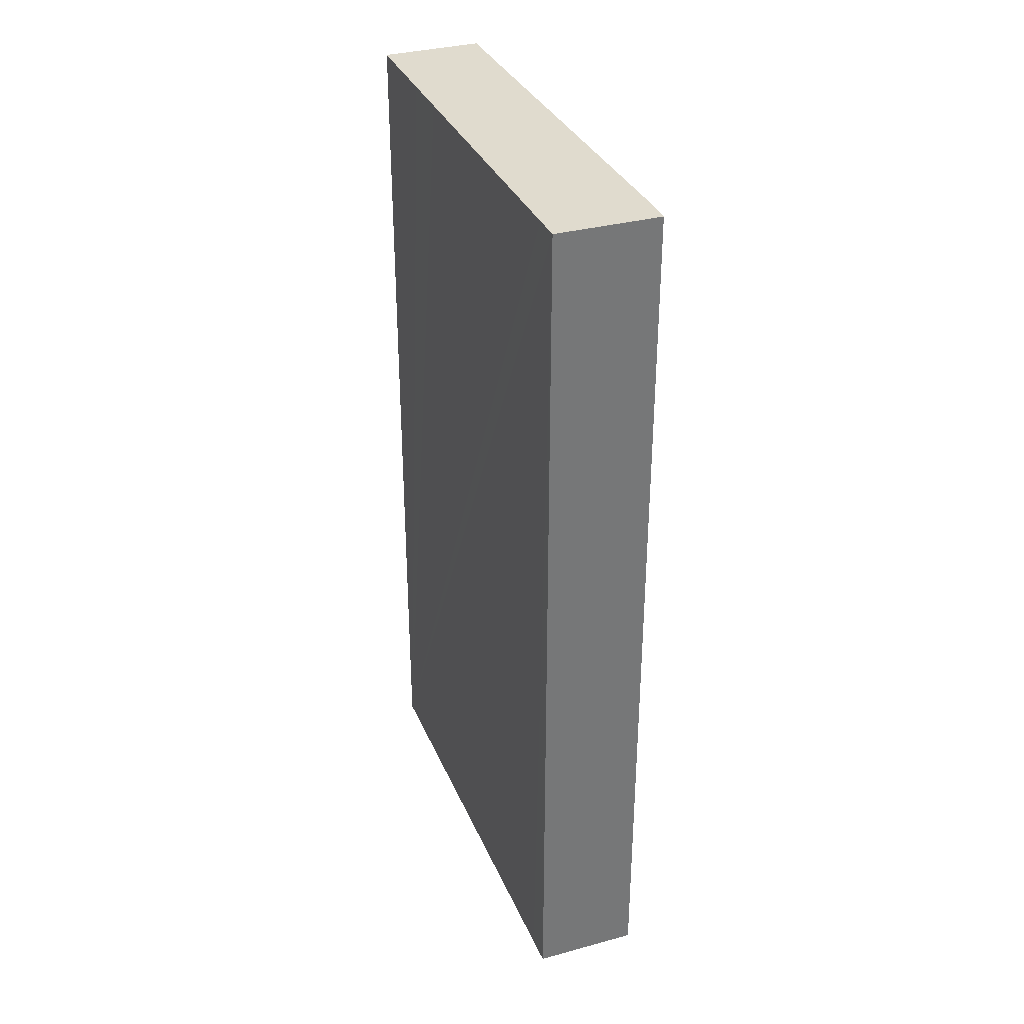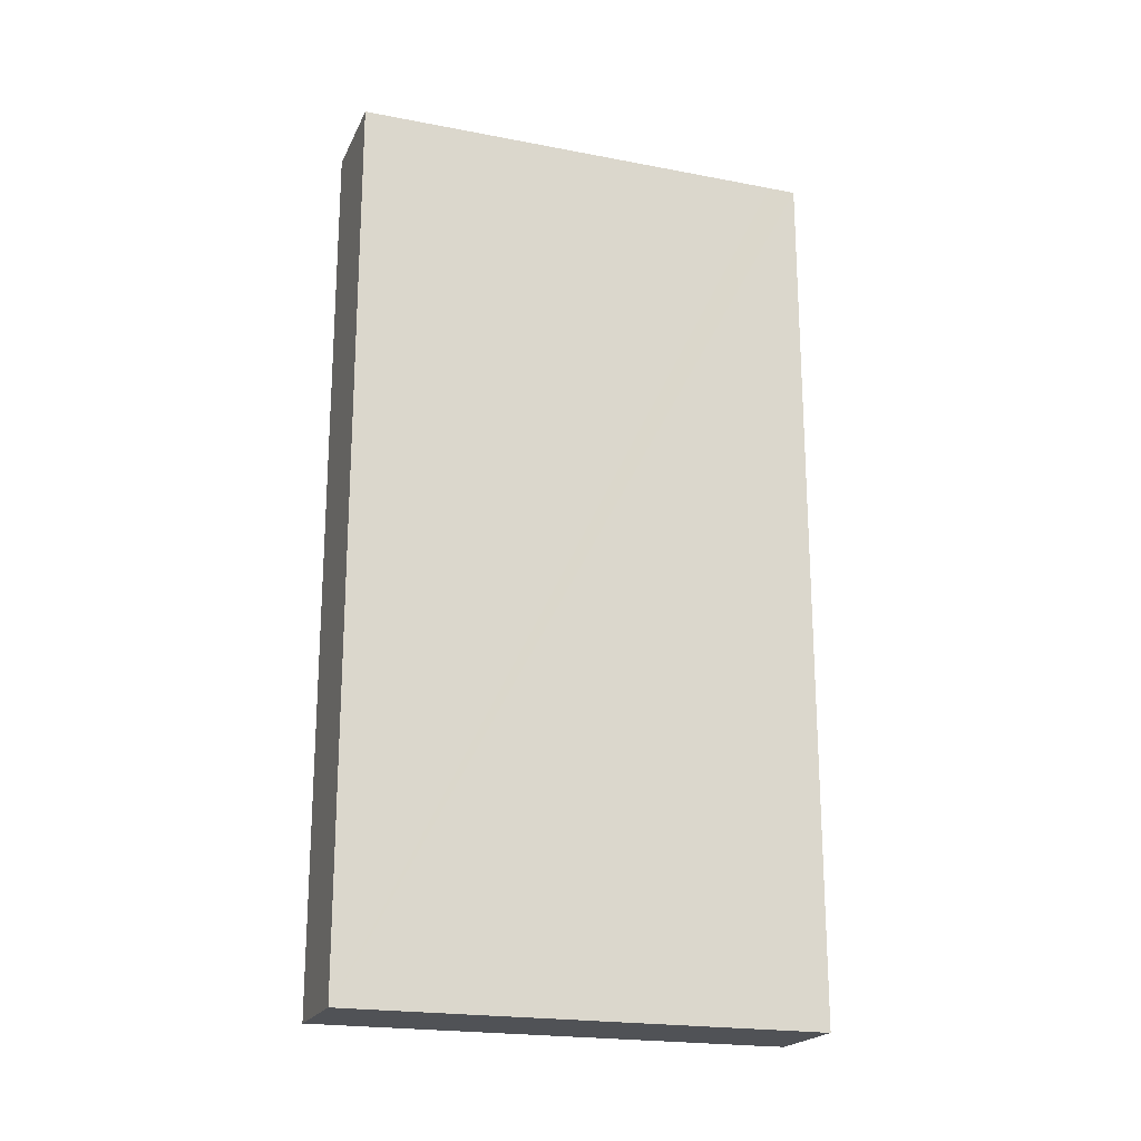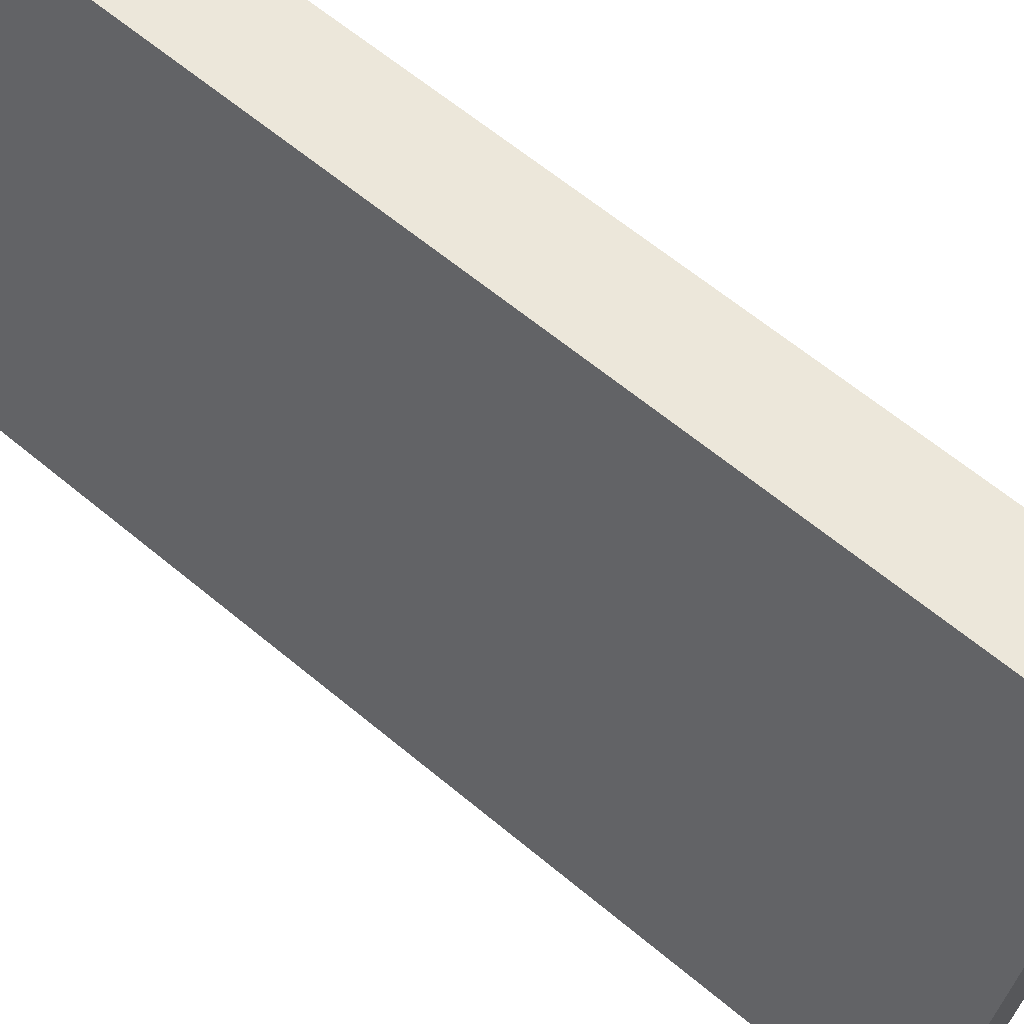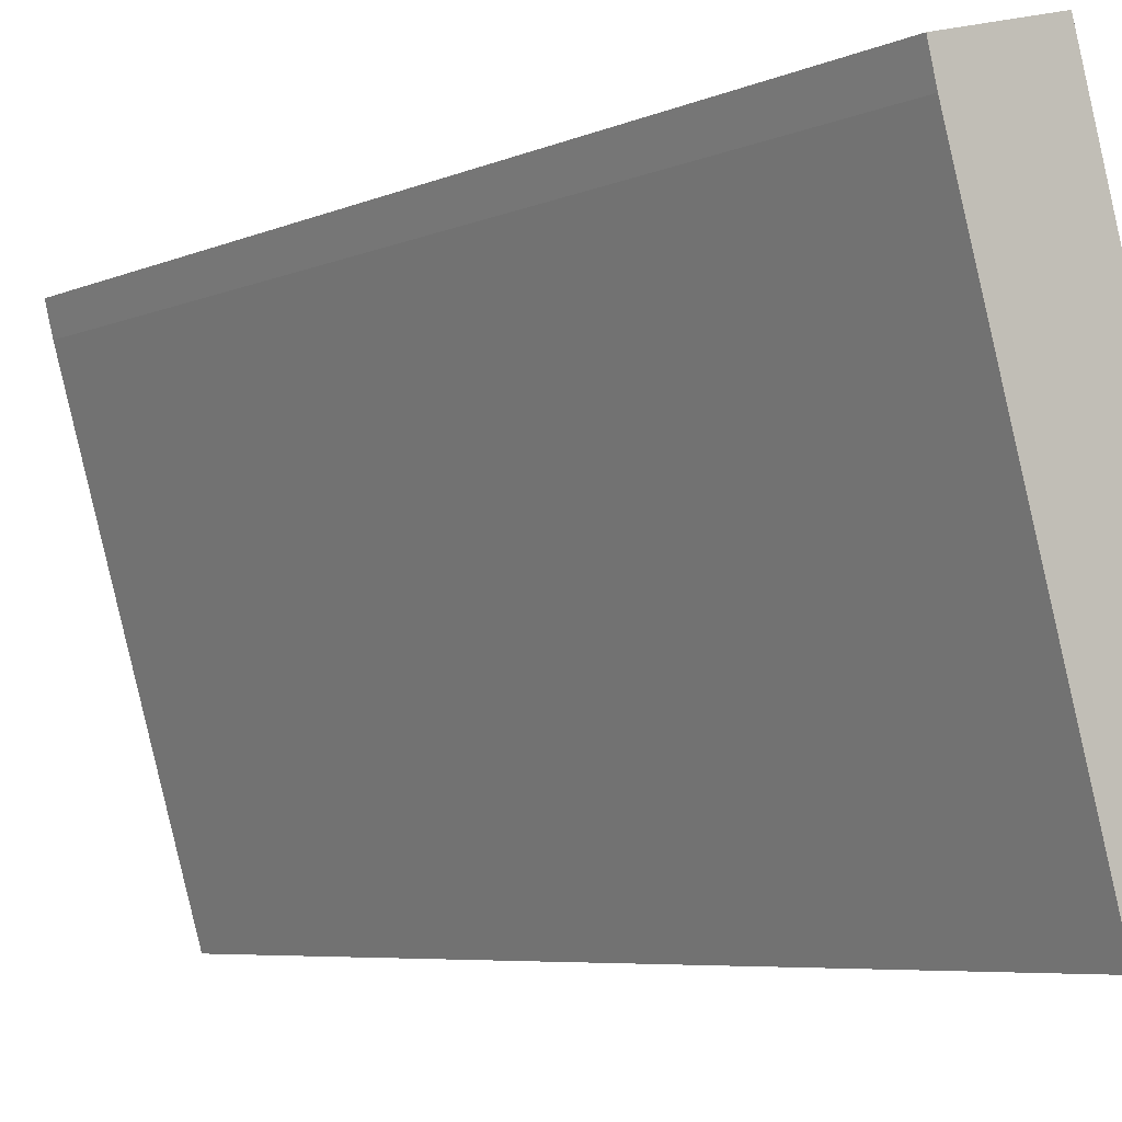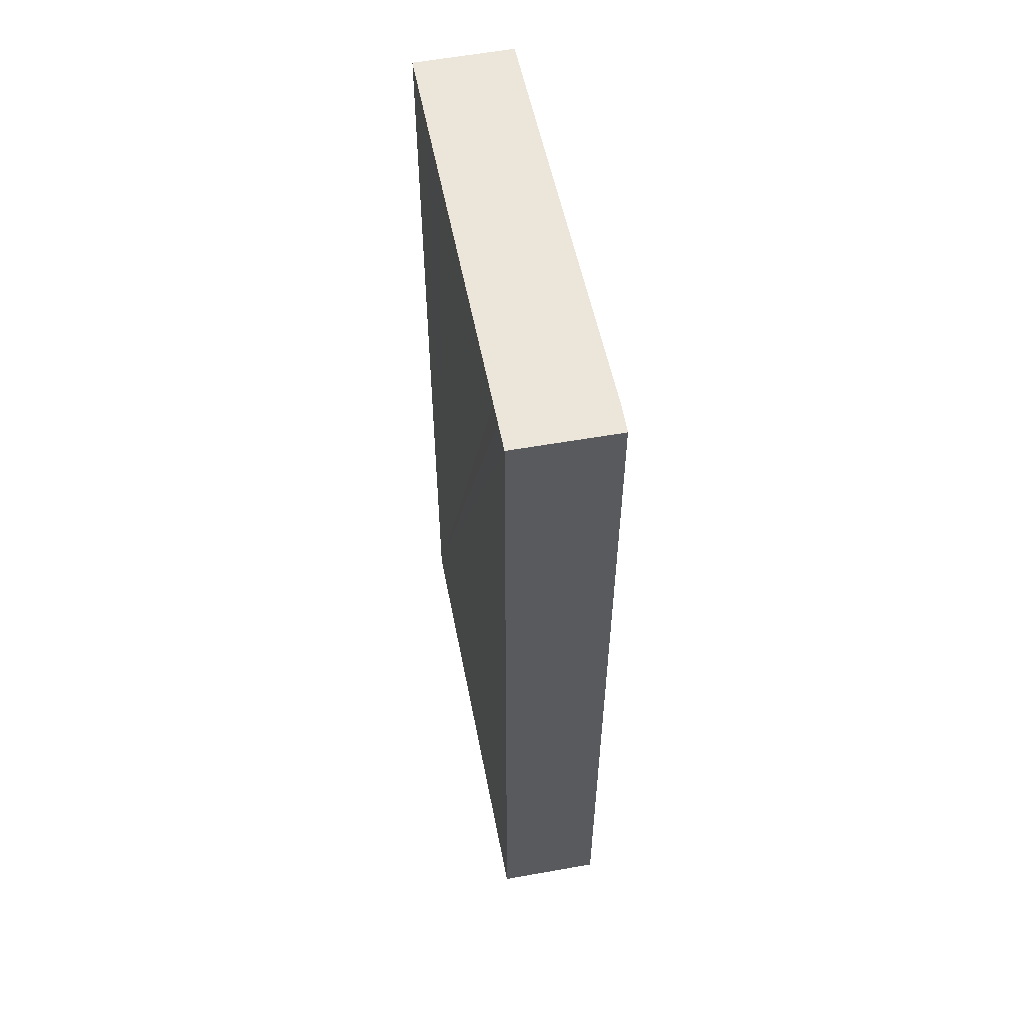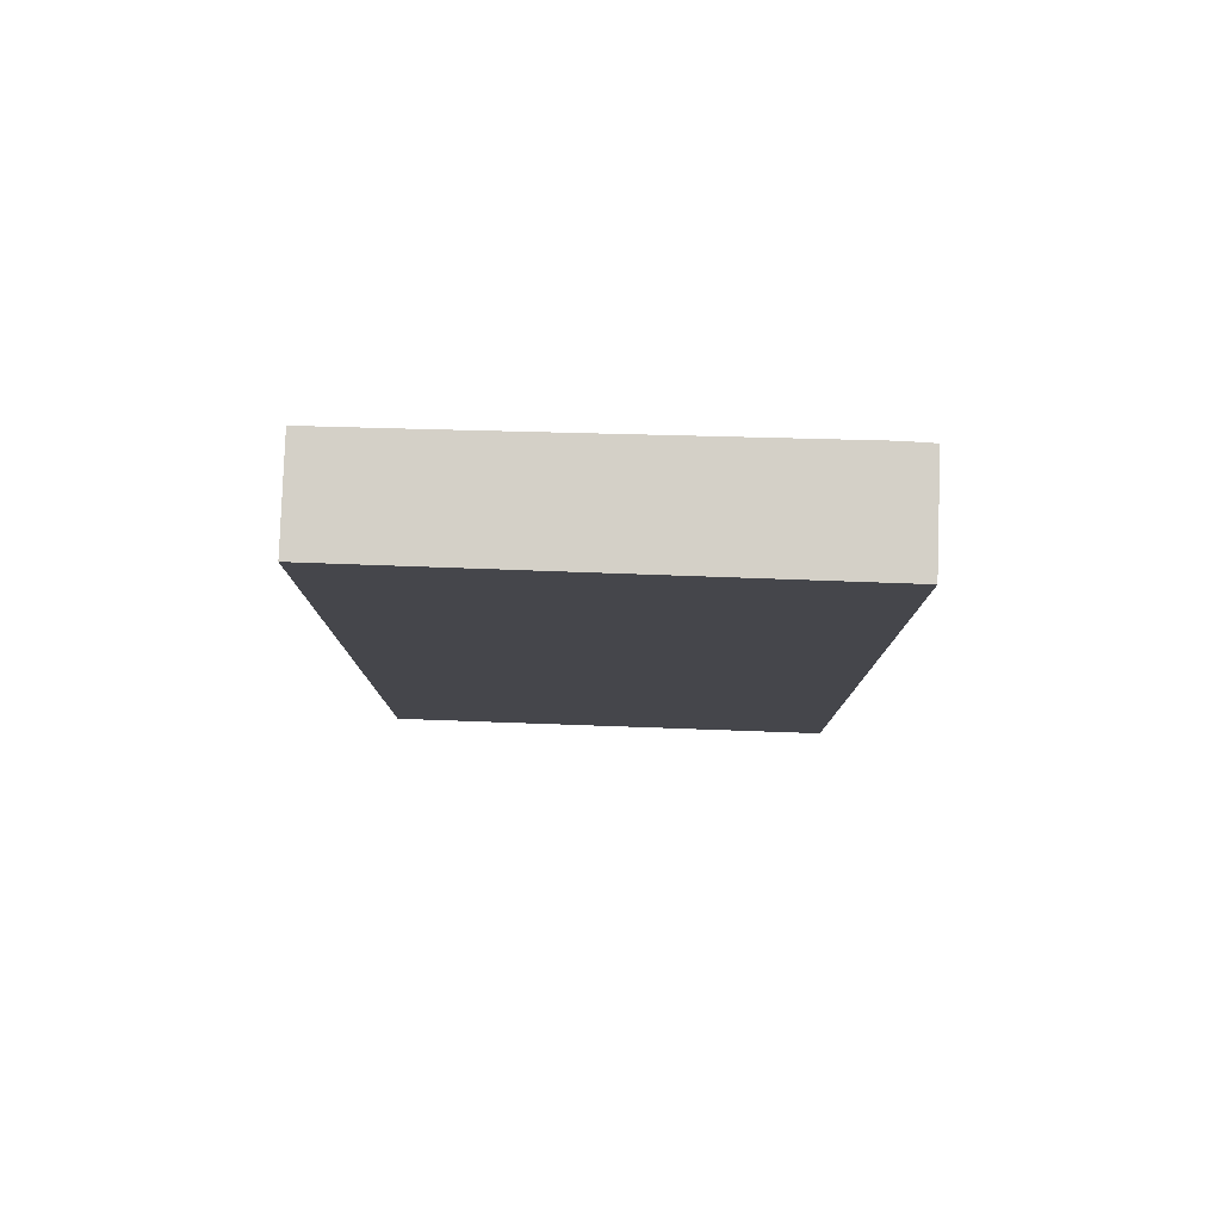
<metadata>
{"format":"obj","ext":"obj","renderer":"f3d","projection":"perspective","resolution":1024,"background":"white","views":[{"elev":33.7,"azim":-4.8,"up":"+Y"},{"elev":-20.6,"azim":-93.3,"up":"+Y"},{"elev":64.1,"azim":-50.1,"up":"+Z"},{"elev":-5.9,"azim":142.9,"up":"+Z"},{"elev":55.8,"azim":4.9,"up":"+Y"},{"elev":79.9,"azim":-72.1,"up":"+Y"}]}
</metadata>
<code>
v  0 12.72 7.79e-16
v  1.676 12.72 0.598
v  1.383 12.72 -0.402
v  0.004 12.72 0.016
v  0.283 12.72 0.996
v  1.79 12.72 0.985
v  2.008 12.72 1.723
v  0.393 12.72 1.383
v  3.093 12.72 5.399
v  0.606 12.72 2.13
v  1.653 12.72 5.809
v  3.179 12.72 5.69
v  3.283 12.72 6.101
v  1.849 12.72 6.497
v  1.737 12.72 6.105
v  1.849 -3.978e-16 6.497
v  3.283 -3.736e-16 6.101
v  3.179 -3.484e-16 5.69
v  1.383 2.462e-17 -0.402
v  3.093 -3.306e-16 5.399
v  2.008 -1.055e-16 1.723
v  1.79 -6.031e-17 0.985
v  1.676 -3.662e-17 0.598
v  0 0 0
v  0.004 -9.797e-19 0.016
v  1.737 -3.738e-16 6.105
v  0.393 -8.468e-17 1.383
v  0.283 -6.099e-17 0.996
v  0.606 -1.304e-16 2.13
v  1.653 -3.557e-16 5.809
g defaultobject
f 1 2 3
f 2 1 4
f 2 4 5
f 2 5 6
f 6 5 7
f 7 5 8
f 7 8 9
f 9 8 10
f 9 10 11
f 9 11 12
f 12 11 13
f 13 11 14
f 14 11 15
f 16 13 14
f 13 16 17
f 17 12 13
f 12 17 18
f 18 9 12
f 9 18 7
f 7 18 6
f 6 18 2
f 2 18 3
f 3 18 19
f 19 18 20
f 19 20 21
f 19 21 22
f 19 22 23
f 19 1 3
f 1 19 24
f 24 4 1
f 4 24 25
f 25 5 4
f 5 25 8
f 8 25 10
f 10 25 11
f 11 25 15
f 15 25 14
f 14 25 26
f 14 26 16
f 26 25 27
f 27 25 28
f 26 27 29
f 26 29 30
f 19 25 24
f 25 19 23
f 25 23 28
f 28 23 27
f 27 23 22
f 27 22 29
f 29 22 21
f 29 21 30
f 30 21 20
f 30 20 26
f 26 20 18
f 26 18 16
f 16 18 17

</code>
